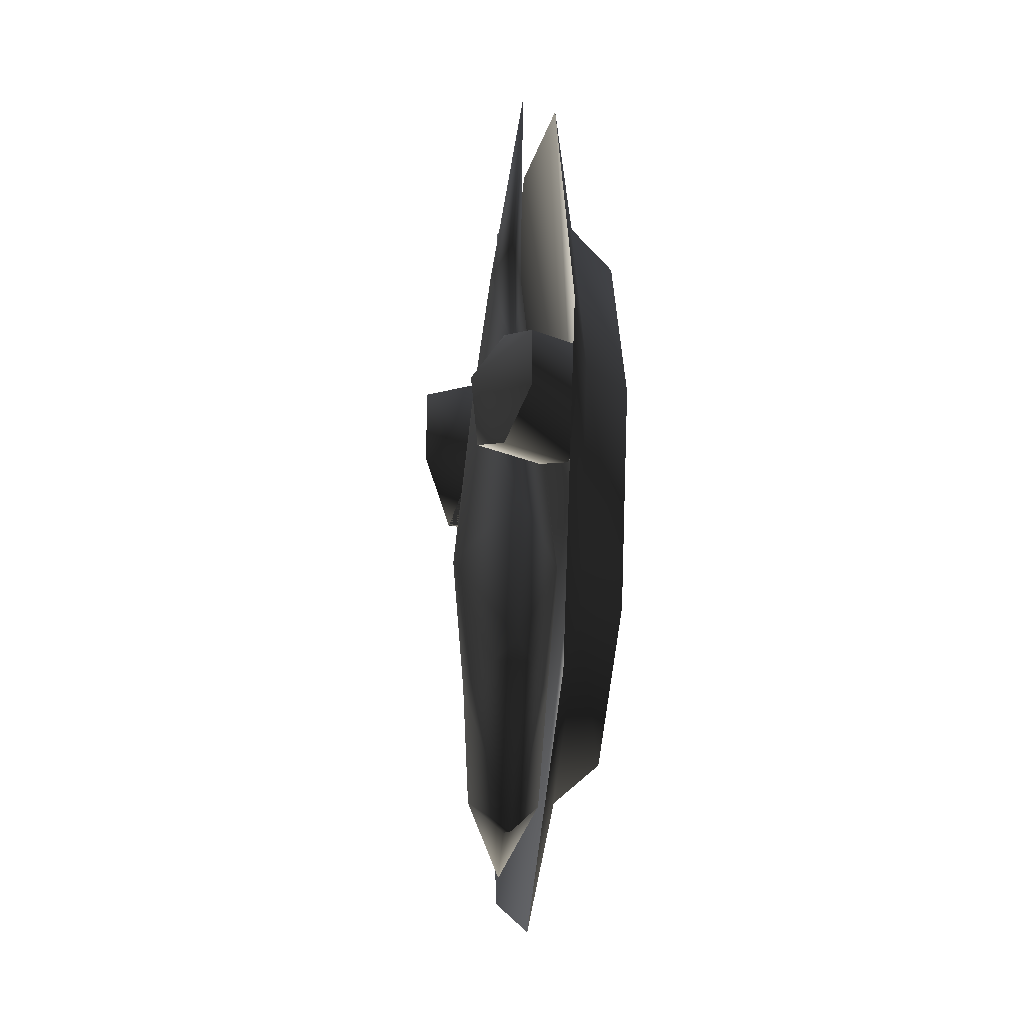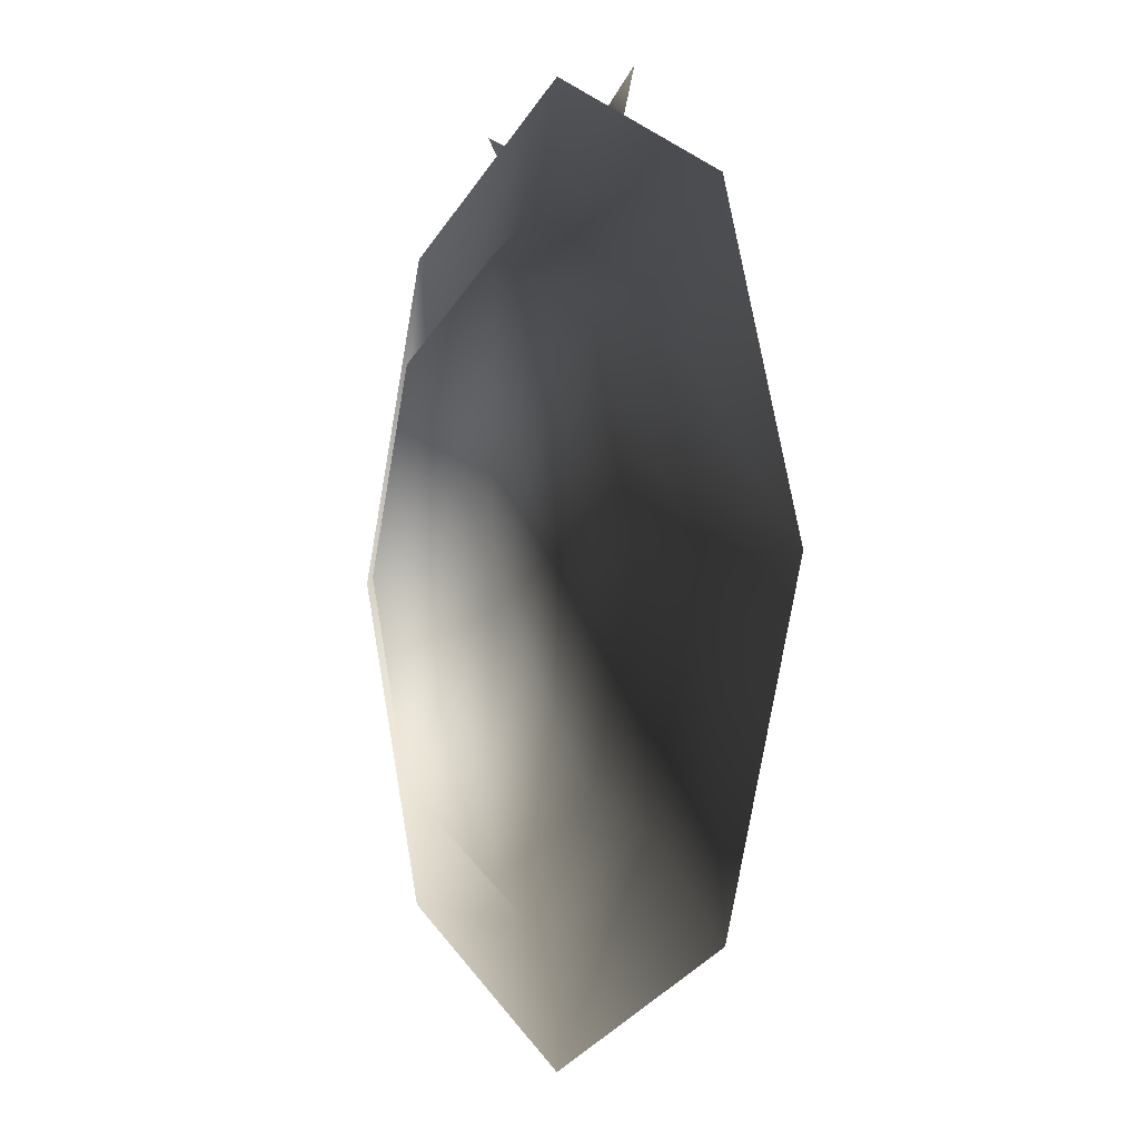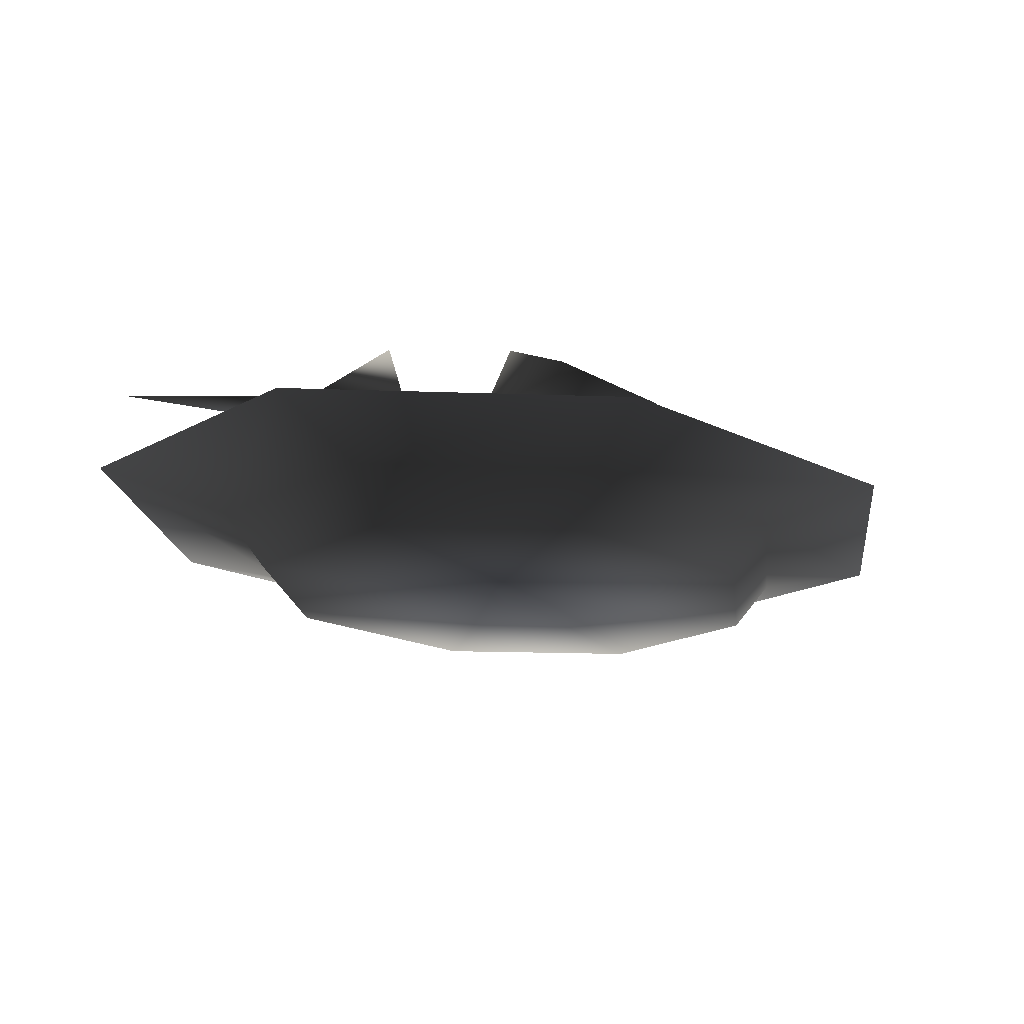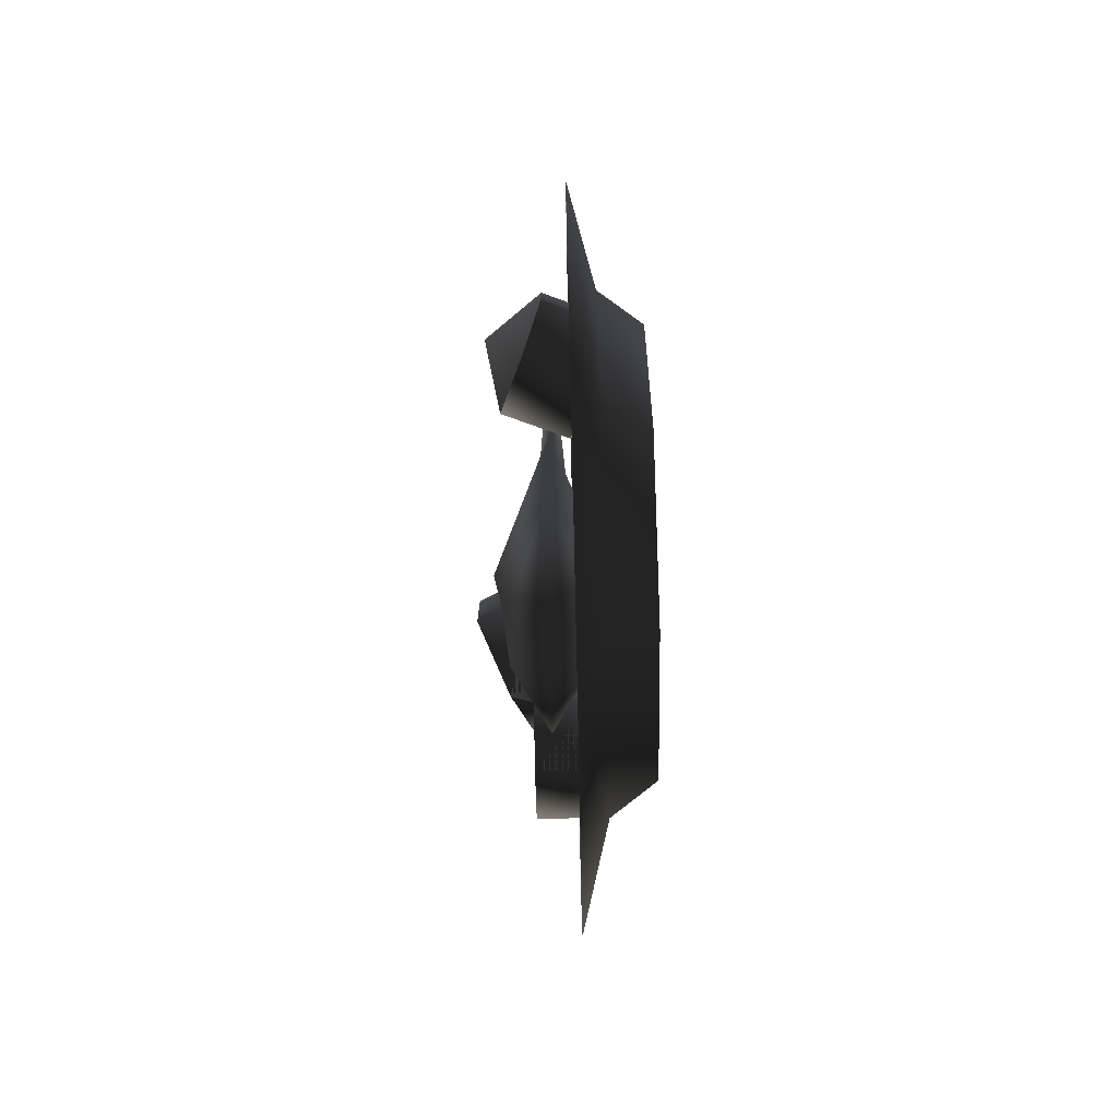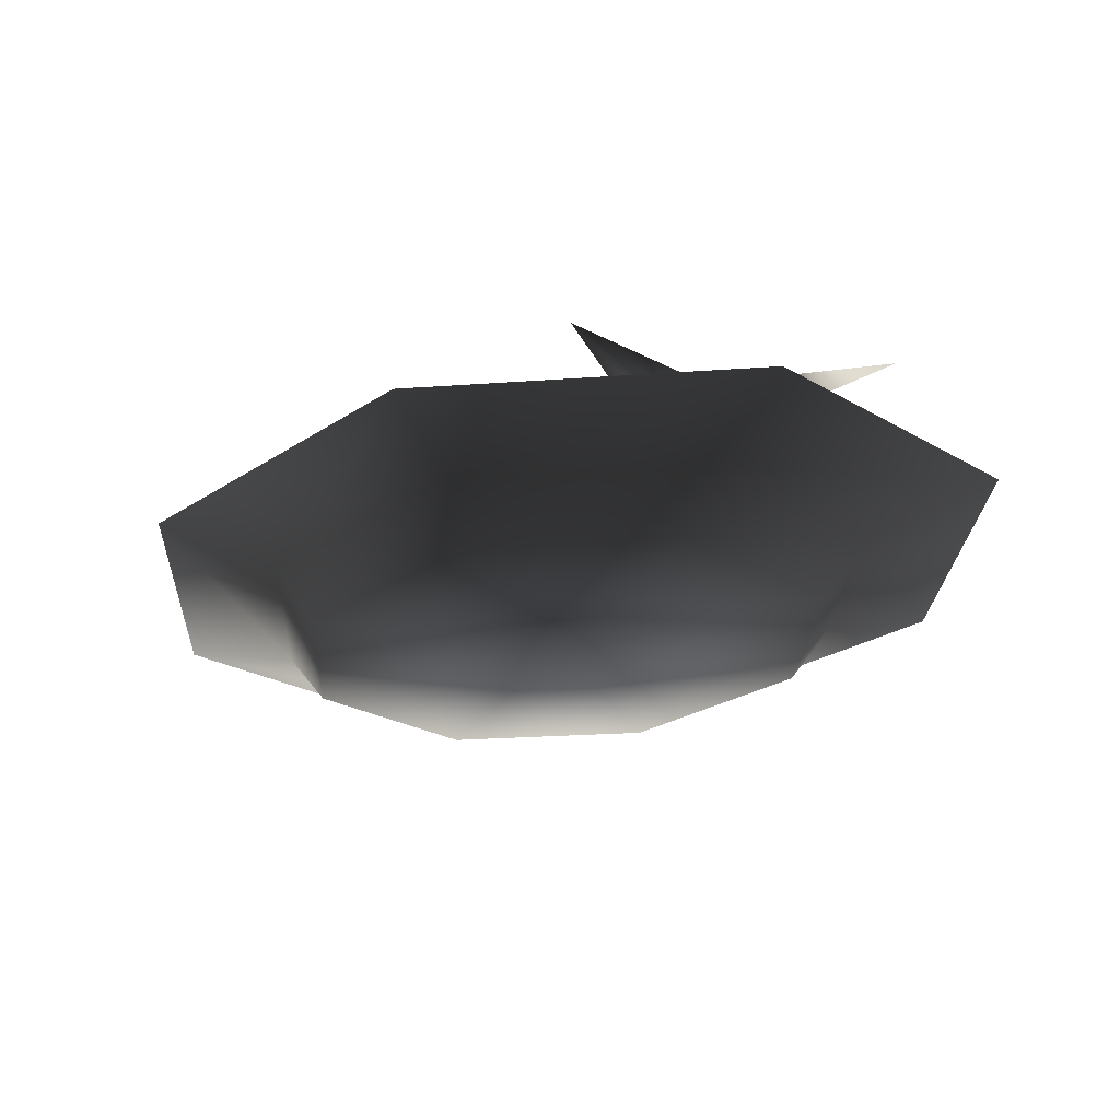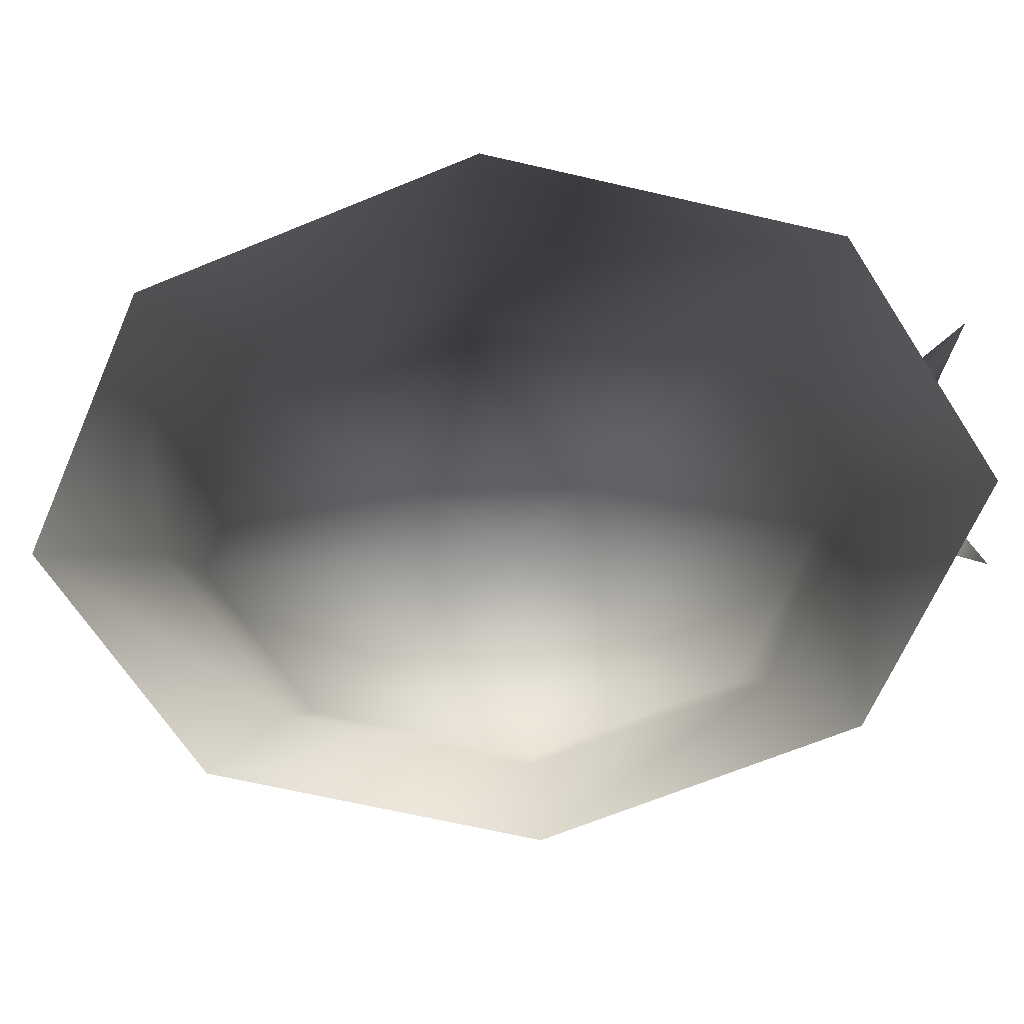
<metadata>
{"format":"obj","ext":"obj","renderer":"f3d","projection":"perspective","resolution":1024,"background":"white","views":[{"elev":-33.5,"azim":-96.9,"up":"+Z"},{"elev":-3.0,"azim":55.7,"up":"+Z"},{"elev":-15.2,"azim":23.6,"up":"+Y"},{"elev":-77.4,"azim":-88.7,"up":"+Z"},{"elev":-20.6,"azim":-20.3,"up":"+Y"},{"elev":-67.2,"azim":-85.3,"up":"+Y"}]}
</metadata>
<code>
v 0.3355 0.1193 -0.3337
v 0.4531 0.1193 -0.2658
v 0.3355 0.0466 -0.1979
v -0.3327 0.03632 0.02526
v -0.2501 0.1492 -0.04264
v -0.2501 0.1492 0.09316
v -0.3599 0.107 0.1611
v -0.4697 0.06487 0.09316
v -0.3599 0.107 -0.1105
v -0.4697 0.06487 -0.04264
v 0.3306 0.2855 0.1699
v 0.4715 0.2168 0.4414
v 0.4715 0.2168 0.2604
v 0.3306 0.2855 0.5319
v 0.1897 0.3542 0.4414
v 0.1897 0.3542 0.2604
v 0.4138 0.09849 0.4414
v 0.2729 0.1672 0.5319
v 0.235 0.08949 0.3509
v 0.4138 0.09849 0.2604
v 0.235 0.08949 0.3509
v 0.132 0.2359 0.4414
v 0.235 0.08949 0.3509
v 0.132 0.2359 0.2604
v 0.2729 0.1672 0.1699
v 0.235 0.08949 0.3509
v 0.1897 0.3542 0.2604
v 0.1897 0.3542 0.4414
v 0.235 0.08949 0.3509
v 0.3306 0.2855 0.5319
v 0.4715 0.2168 0.4414
v 0.4715 0.2168 0.2604
v 0.3306 0.2855 0.1699
v 0.2729 0.1672 0.1699
v 0.132 0.2359 0.2604
v 0.235 0.08949 0.3509
v 0.4138 0.09849 0.2604
v 0.235 0.08949 0.3509
v 0.3306 0.2855 0.1699
v 0.3355 0.2299 -0.3337
v 0.4531 0.2299 -0.13
v 0.4531 0.2299 -0.2658
v 0.3355 0.2299 -0.06205
v 0.2179 0.2299 -0.13
v 0.2179 0.2299 -0.2658
v 0.3355 0.1193 -0.3337
v 0.2179 0.1193 -0.2658
v 0.3355 0.0466 -0.1979
v 0.4531 0.1193 -0.2658
v 0.3355 0.0466 -0.1979
v 0.3355 0.2299 -0.3337
v -0.439 0.3132 0.02526
v -0.4119 0.2425 0.1611
v -0.3021 0.2846 0.09316
v -0.5217 0.2003 0.09316
v -0.5217 0.2003 -0.04264
v -0.4119 0.2425 -0.1105
v -0.3021 0.2846 -0.04264
v -3.916e-09 0.03232 -6.556e-16
v 0.7482 0.1473 -1.275e-07
v 0.5291 0.1473 -0.6878
v 0.5291 0.1473 0.6878
v 6.541e-08 0.1473 0.9726
v -0.5291 0.1473 0.6878
v -0.7482 0.1473 4.252e-08
v -0.5291 0.1473 -0.6878
v 0 0.1473 -0.9726
v -0.4697 0.06487 -0.04264
v -0.5217 0.2003 0.09316
v -0.5217 0.2003 -0.04264
v -0.4697 0.06487 0.09316
v -0.4119 0.2425 0.1611
v -0.3599 0.107 0.1611
v -0.3021 0.2846 0.09316
v -0.2501 0.1492 0.09316
v -0.3021 0.2846 -0.04264
v -0.2501 0.1492 -0.04264
v -0.4119 0.2425 -0.1105
v -0.3599 0.107 -0.1105
v 2.561e-09 -6.384e-10 -0.6041
v 0.3286 -6.384e-10 -0.4272
v 1.605e-08 -0.0005445 -4.438e-08
v 0 0.09259 -0.6947
v -0.3779 0.09259 -0.4913
v -0.5291 0.1473 -0.6878
v -0.3286 -6.384e-10 -0.4272
v -0.7482 0.1473 4.252e-08
v -0.5344 0.09259 3.037e-08
v -0.4647 -6.384e-10 2.641e-08
v -0.5291 0.1473 0.6878
v -0.3779 0.09259 0.4913
v -0.3286 -6.384e-10 0.4272
v 0.3779 0.09259 0.4913
v 0.7482 0.1473 -1.275e-07
v 0.5291 0.1473 0.6878
v 0.5344 0.09259 -9.111e-08
v 0.5291 0.1473 -0.6878
v 0.3779 0.09259 -0.4913
v 0 0.1473 -0.9726
v 6.541e-08 0.1473 0.9726
v 4.672e-08 0.09259 0.6947
v 4.319e-08 -6.384e-10 0.6041
v 0.4647 -6.384e-10 -7.906e-08
v 0.3286 -6.384e-10 0.4272
v 0.2004 0.1905 0.9587
v 0.08584 0.1905 0.658
v -0.04397 0.1905 0.7859
v 0.004964 0.1556 0.658
v -0.3223 0.1905 0.918
v -0.1225 0.1905 0.658
v 0.004964 0.2264 0.658
v -0.1454 0.1905 0.3267
v 0.1195 0.1905 -0.8086
v 0.1893 0.1905 -0.442
v -0.0005715 0.1036 -0.442
v -0.0005715 0.2783 -0.442
v 0.2485 0.1905 -0.1399
v -0.0005715 0.3033 -0.1399
v 0.1638 0.1905 0.3267
v 0.03249 0.2621 0.3267
v -0.0005715 0.07869 -0.1399
v 0.03249 0.1199 0.3267
v 0.03249 0.1904 -0.7498
v 0.03249 0.1199 -0.6879
v -0.1011 0.1905 -0.8086
v -0.2143 0.1905 -0.442
v -0.2735 0.1905 -0.1399
v 0.03249 0.2621 -0.6879
v 0.1195 0.1905 -0.8086
v 0.4531 0.1193 -0.13
v 0.3355 0.0466 -0.1979
v 0.3355 0.1193 -0.06205
v 0.3355 0.0466 -0.1979
v 0.2179 0.1193 -0.13
v 0.3355 0.0466 -0.1979
v 0.2179 0.1193 -0.2658
v 0.2179 0.2299 -0.13
v 0.3355 0.2299 -0.06205
v 0.4531 0.2299 -0.13
v 0.4531 0.2299 -0.2658
v 0.3355 0.2299 -0.3337
v 0.2179 0.2299 -0.2658
v 0.3355 0.0466 -0.1979
o fishplatter01.m2
g 0
f 1 2 3
f 4 5 6
f 4 6 7
f 4 7 8
f 4 9 5
f 4 10 9
f 4 8 10
f 11 12 13
f 11 14 12
f 11 15 14
f 11 16 15
f 17 18 19
f 20 17 21
f 18 22 23
f 24 25 26
f 25 24 27
f 24 28 27
f 25 20 29
f 22 24 29
f 24 22 28
f 22 30 28
f 22 18 30
f 18 31 30
f 18 17 31
f 17 32 31
f 17 20 32
f 20 33 32
f 20 25 33
f 25 27 33
f 34 35 36
f 37 34 38
f 39 34 37
f 39 35 34
f 40 41 42
f 40 43 41
f 40 44 43
f 40 45 44
f 46 47 48
f 49 46 50
f 51 46 49
f 51 47 46
f 52 53 54
f 52 55 53
f 52 56 55
f 52 57 56
f 52 58 57
f 52 54 58
f 59 60 61
f 59 62 60
f 59 63 62
f 59 64 63
f 59 65 64
f 59 66 65
f 59 67 66
f 59 61 67
f 68 69 70
f 68 71 69
f 71 72 69
f 71 73 72
f 73 74 72
f 73 75 74
f 75 76 74
f 75 77 76
f 77 78 76
f 77 79 78
f 79 70 78
f 79 68 70
f 80 81 82
f 81 80 83
f 83 84 85
f 80 84 83
f 80 86 84
f 86 80 82
f 84 87 85
f 84 88 87
f 86 88 84
f 86 89 88
f 89 86 82
f 88 90 87
f 88 91 90
f 89 91 88
f 89 92 91
f 92 89 82
f 93 94 95
f 93 96 94
f 96 97 94
f 96 98 97
f 98 99 97
f 91 100 90
f 91 101 100
f 92 101 91
f 92 102 101
f 102 92 82
f 103 98 96
f 104 103 96
f 104 96 93
f 101 95 100
f 101 93 95
f 102 93 101
f 102 104 93
f 104 102 82
f 103 104 82
f 81 103 82
f 103 81 98
f 81 83 98
f 98 83 99
f 83 85 99
f 105 106 107
f 106 105 107
f 107 108 106
f 108 107 109
f 109 110 108
f 110 109 111
f 111 112 110
f 113 114 115
f 114 113 116
f 116 117 114
f 117 116 118
f 118 119 117
f 119 118 120
f 120 106 119
f 106 120 111
f 111 107 106
f 107 111 109
f 117 115 114
f 115 117 121
f 119 121 117
f 121 119 122
f 106 122 119
f 122 106 108
f 123 124 125
f 115 125 124
f 115 124 113
f 125 115 126
f 121 126 115
f 126 121 127
f 122 127 121
f 127 122 112
f 108 112 122
f 112 108 110
f 128 116 113
f 112 111 120
f 120 127 112
f 127 120 118
f 118 126 127
f 126 118 116
f 116 125 126
f 125 116 128
f 128 123 125
f 123 128 129
f 124 123 129
f 2 130 131
f 130 132 133
f 132 134 135
f 136 134 137
f 134 138 137
f 134 132 138
f 132 139 138
f 132 130 139
f 130 140 139
f 130 2 140
f 2 141 140
f 2 1 141
f 1 142 141
f 136 1 143
f 1 136 142
f 136 137 142
f 134 136 3

</code>
